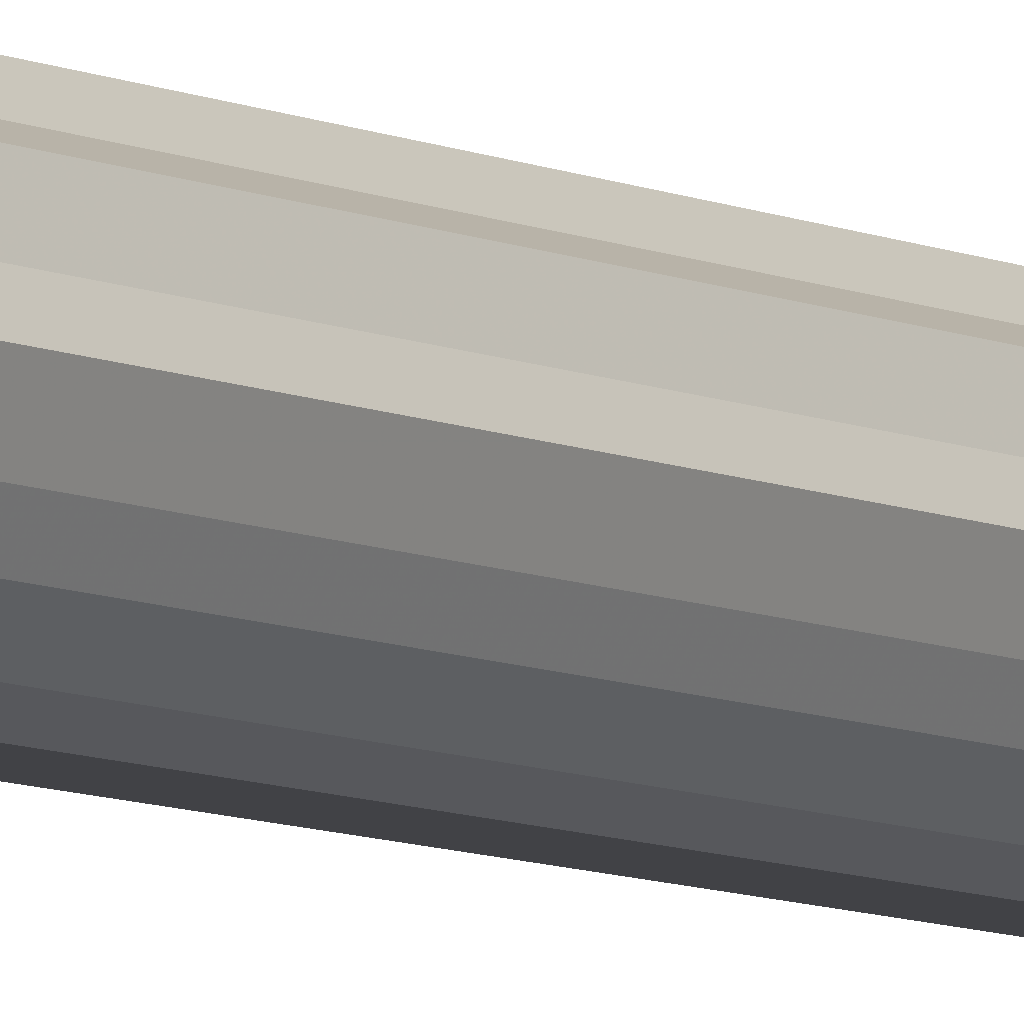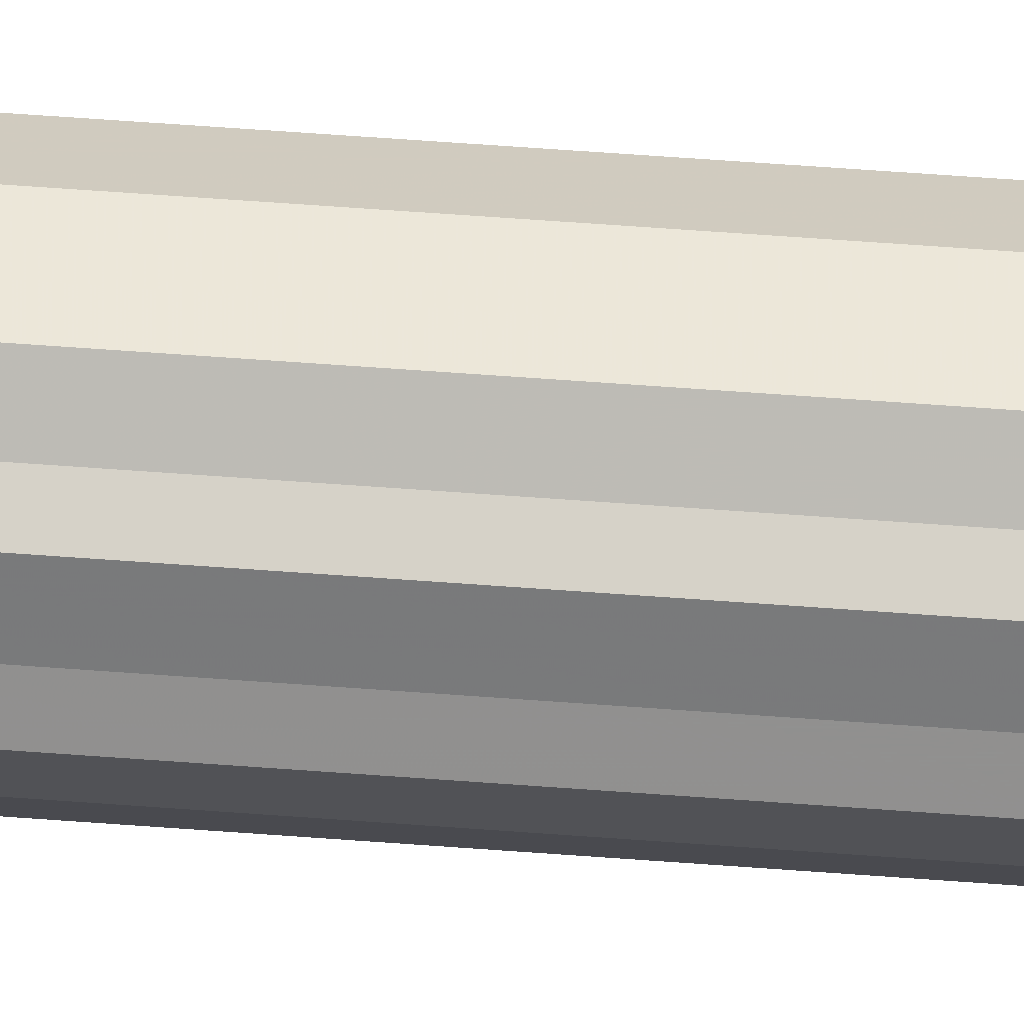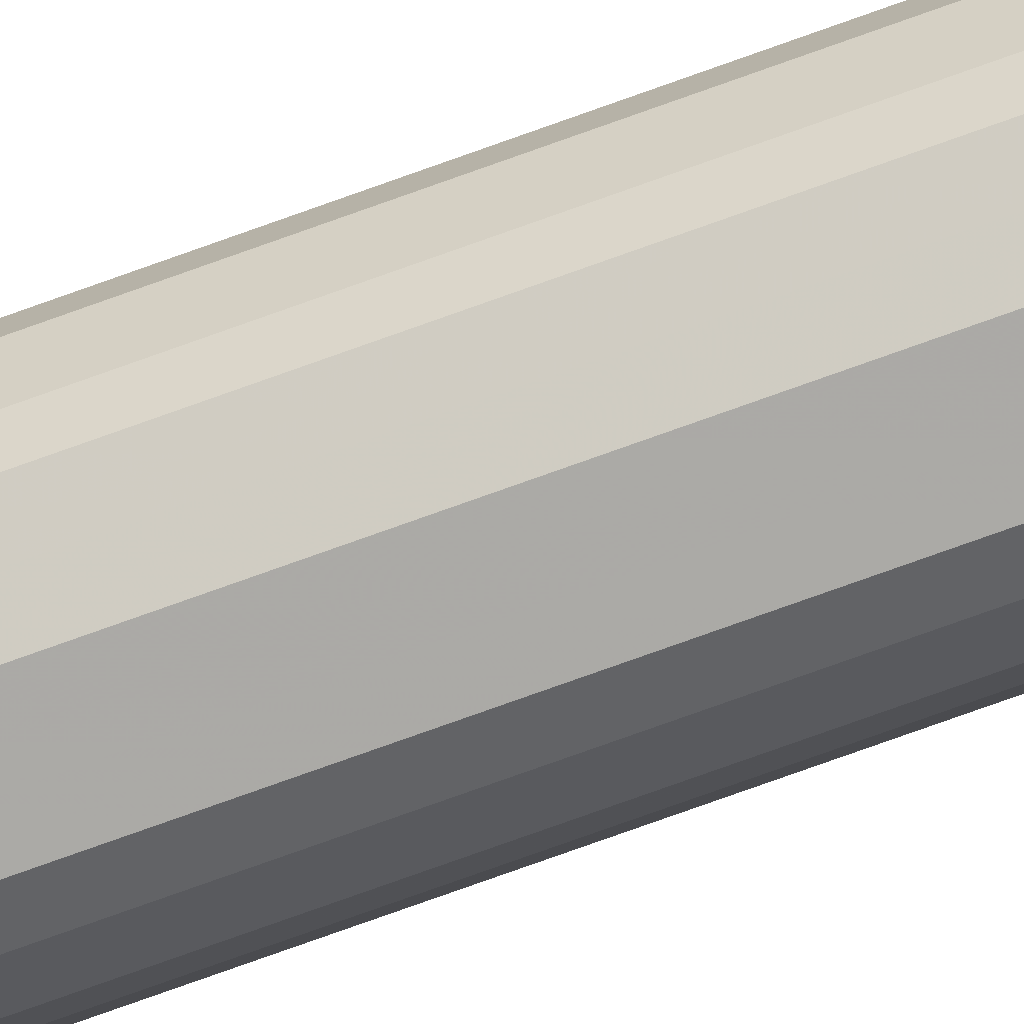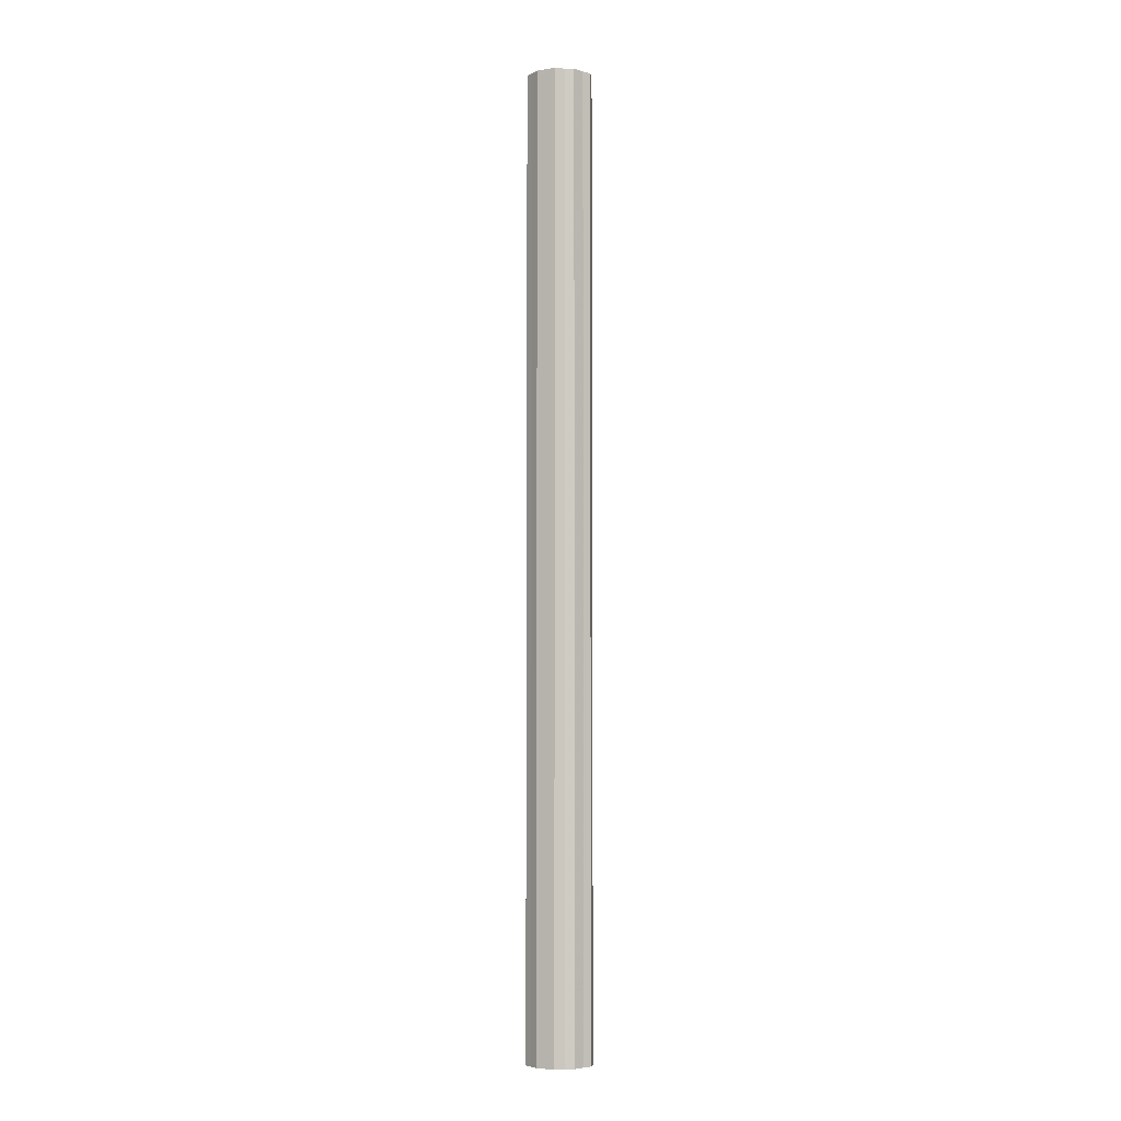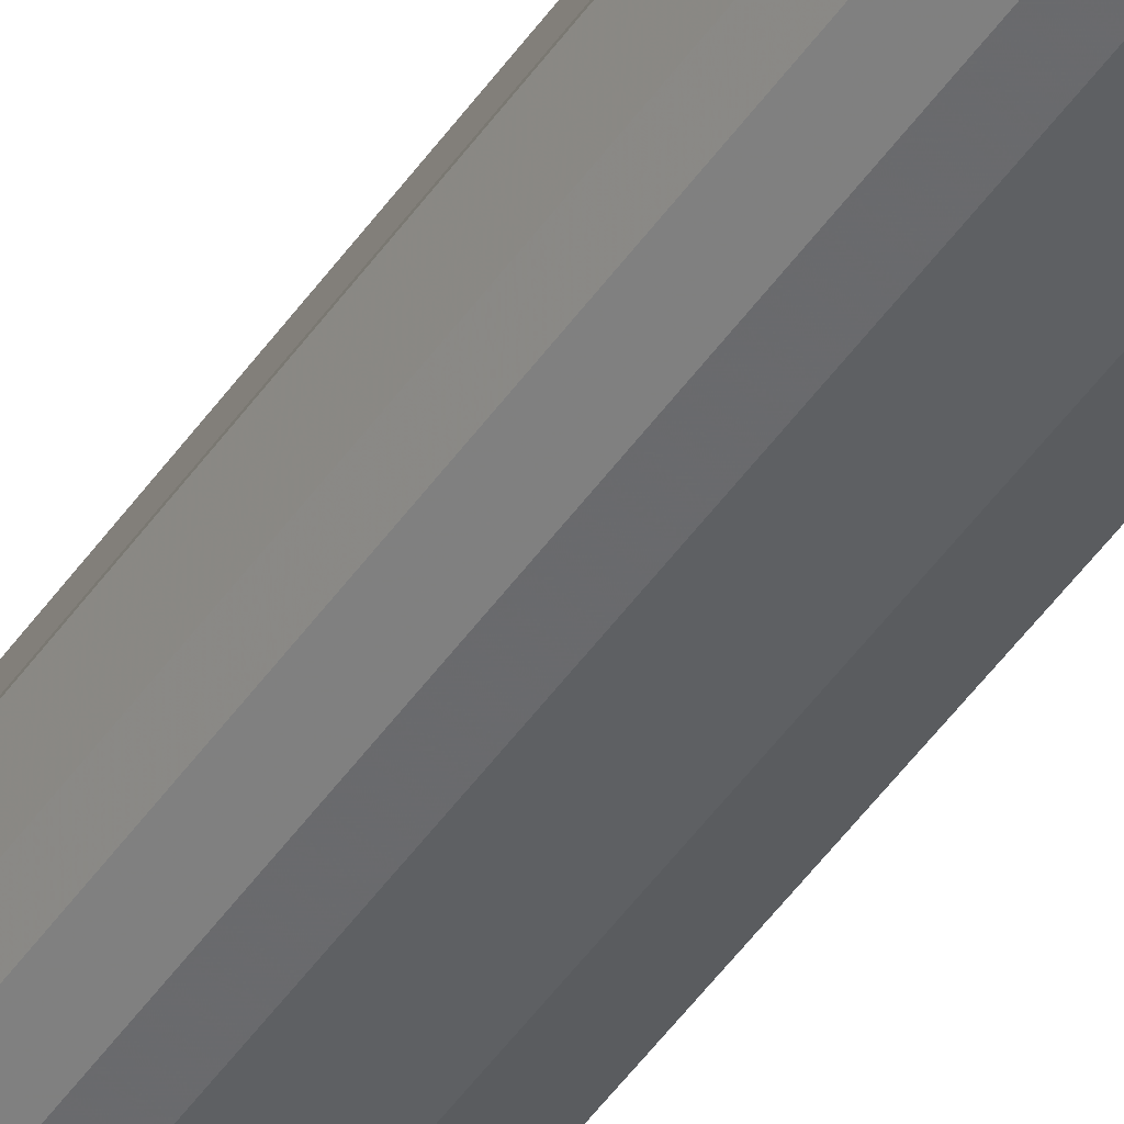
<metadata>
{"format":"obj","ext":"obj","renderer":"f3d","projection":"perspective","resolution":1024,"background":"white","views":[{"elev":-6.6,"azim":-147.3,"up":"+Y"},{"elev":50.0,"azim":-85.0,"up":"+Y"},{"elev":-75.7,"azim":109.8,"up":"+Y"},{"elev":-4.8,"azim":-152.4,"up":"+Z"},{"elev":-42.3,"azim":-30.4,"up":"+Y"}]}
</metadata>
<code>
o 24835
v 2222 1871 14.55
v 2222 1871 14.55
v 2222 1871 17.06
v 2222 1871 14.55
v 2222 1871 17.06
v 2222 1871 14.55
v 2222 1871 17.06
v 2222 1871 14.55
v 2222 1871 17.06
v 2222 1871 14.55
v 2222 1871 17.06
v 2222 1871 14.55
v 2222 1871 17.06
v 2222 1871 14.55
v 2222 1871 17.06
v 2222 1871 14.55
v 2222 1871 17.06
v 2222 1871 14.55
v 2222 1871 17.06
v 2222 1871 14.55
v 2222 1871 17.06
v 2222 1871 14.55
v 2222 1871 17.06
v 2222 1871 14.55
v 2222 1871 17.06
v 2222 1871 14.55
v 2222 1871 17.06
v 2222 1871 14.55
v 2222 1871 17.06
v 2222 1871 14.55
v 2222 1871 17.06
v 2222 1871 14.55
v 2222 1871 17.06
v 2222 1871 14.55
v 2222 1871 17.06
v 2222 1871 14.55
v 2222 1871 17.06
v 2222 1871 14.55
v 2222 1871 17.06
v 2222 1871 14.55
v 2222 1871 17.06
v 2222 1871 17.06
v 2222 1871 17.06
v 2222 1871 14.55
v 2222 1871 17.06
v 2222 1871 14.55
v 2222 1871 17.06
v 2222 1871 17.06
v 2222 1871 14.55
v 2222 1871 17.06
v 2222 1871 14.55
v 2222 1871 14.55
v 2222 1871 17.06
v 2222 1871 17.06
v 2222 1871 14.55
v 2222 1871 17.06
v 2222 1871 14.55
v 2222 1871 14.55
v 2222 1871 17.06
v 2222 1871 17.06
v 2222 1871 14.55
v 2222 1871 17.06
v 2222 1871 14.55
v 2222 1871 14.55
v 2222 1871 17.06
v 2222 1871 17.06
v 2222 1871 14.55
v 2222 1871 17.06
v 2222 1871 14.55
v 2222 1871 14.55
v 2222 1871 17.06
v 2222 1871 17.06
v 2222 1871 14.55
v 2222 1871 17.06
v 2222 1871 14.55
v 2222 1871 14.55
v 2222 1871 17.06
v 2222 1871 17.06
v 2222 1871 14.55
v 2222 1871 17.06
v 2222 1871 14.55
v 2222 1871 14.55
v 2222 1871 17.06
v 2222 1871 14.55
v 2222 1871 14.55
v 2222 1871 14.55
v 2222 1871 14.55
v 2222 1871 14.55
v 2222 1871 14.55
v 2222 1871 14.55
v 2222 1871 14.55
v 2222 1871 14.55
v 2222 1871 14.55
v 2222 1871 14.55
v 2222 1871 14.55
v 2222 1871 14.55
v 2222 1871 14.55
v 2222 1871 14.55
v 2222 1871 14.55
v 2222 1871 14.55
v 2222 1871 14.55
v 2222 1871 14.55
v 2222 1871 14.55
v 2222 1871 14.55
v 2222 1871 14.55
v 2222 1871 14.55
v 2222 1871 17.06
v 2222 1871 17.06
v 2222 1871 17.06
v 2222 1871 17.06
v 2222 1871 17.06
v 2222 1871 17.06
v 2222 1871 17.06
v 2222 1871 17.06
v 2222 1871 17.06
v 2222 1871 17.06
v 2222 1871 17.06
v 2222 1871 17.06
v 2222 1871 17.06
v 2222 1871 17.06
v 2222 1871 17.06
v 2222 1871 17.06
v 2222 1871 17.06
v 2222 1871 17.06
v 2222 1871 17.06
v 2222 1871 17.06
v 2222 1871 17.06
v 2222 1871 17.06
f 1 2 3
f 2 4 5
f 6 1 7
f 4 8 9
f 10 6 11
f 8 12 13
f 14 10 15
f 12 16 17
f 18 14 19
f 16 20 21
f 22 18 23
f 20 24 25
f 26 22 27
f 24 28 29
f 30 26 31
f 28 32 33
f 34 30 35
f 32 36 37
f 38 34 39
f 36 40 41
f 40 38 42
f 43 44 45
f 45 46 47
f 48 49 43
f 50 51 48
f 47 52 53
f 54 55 50
f 56 57 54
f 53 58 59
f 60 61 56
f 62 63 60
f 59 64 65
f 66 67 62
f 68 69 66
f 65 70 71
f 72 73 68
f 74 75 72
f 71 76 77
f 78 79 74
f 80 81 78
f 77 82 83
f 83 84 80
f 85 86 87
f 85 88 86
f 85 87 89
f 85 90 88
f 85 89 91
f 85 92 90
f 85 91 93
f 85 94 92
f 85 93 95
f 85 96 94
f 85 95 97
f 85 98 96
f 85 97 99
f 85 100 98
f 85 99 101
f 85 102 100
f 85 101 103
f 85 104 102
f 85 103 105
f 85 106 104
f 85 105 106
f 107 108 109
f 107 110 108
f 107 109 111
f 107 112 110
f 107 111 113
f 107 114 112
f 107 113 115
f 107 116 114
f 107 115 117
f 107 118 116
f 107 117 119
f 107 120 118
f 107 119 121
f 107 122 120
f 107 121 123
f 107 124 122
f 107 123 125
f 107 126 124
f 107 125 127
f 107 128 126
f 107 127 128

</code>
